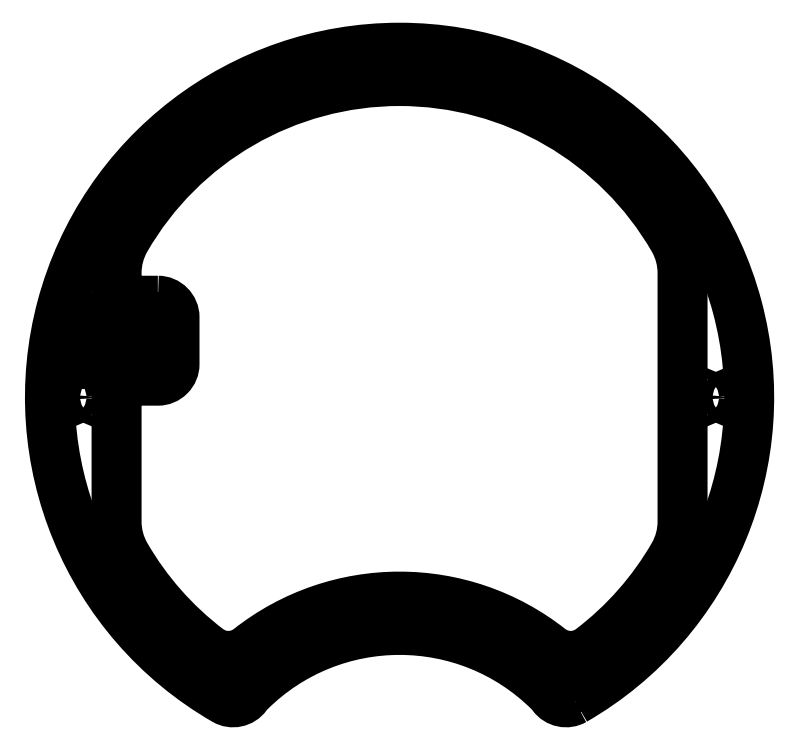
<metadata>
{"format":"dxf","ext":"dxf","renderer":"ezdxf+matplotlib","layout":"modelspace","background":"white","min_lineweight":24,"dpi":150}
</metadata>
<code>
0
SECTION
2
ENTITIES
0
LWPOLYLINE
8
0
90
4
70
1
43
0
10
-95
20
24
10
-95
20
10
10
-86.3
20
10
10
-86.3
20
24
0
LINE
8
0
10
-81.3
20
10
30
0
11
-81.3
21
24
31
0
0
LINE
8
0
10
-81.3
20
24
30
0
11
-72.6
21
24
31
0
0
LINE
8
0
10
-72.6
20
24
30
0
11
-72.6
21
10
31
0
0
LINE
8
0
10
-72.6
20
10
30
0
11
-81.3
21
10
31
0
0
CIRCLE
8
0
10
90
20
-4.441e-14
30
0
40
1.5
0
CIRCLE
8
0
10
-90
20
3.331e-14
30
0
40
1.5
0
LWPOLYLINE
8
0
90
20
70
1
43
0
10
-72.6
20
29
42
-0.4142
10
-67.6
20
24
10
-67.6
20
10
42
-0.4142
10
-72.6
20
5
10
-80
20
5
42
0.4142
10
-85
20
-8.882e-15
10
-85
20
-37.42
42
0.1313
10
-82.33
20
-47.4
42
0.1001
10
-57.45
20
-75.66
42
0.3417
10
-45.21
20
-75.55
42
-0.3468
10
45.21
20
-75.55
42
0.3417
10
57.45
20
-75.66
42
0.1001
10
82.33
20
-47.4
42
0.1313
10
85
20
-37.42
10
85
20
37.42
42
0.1313
10
82.33
20
47.4
42
0.5782
10
-82.33
20
47.4
42
0.1313
10
-85
20
37.42
10
-85
20
34
42
0.4142
10
-80
20
29
0
CIRCLE
8
0
10
-50
20
-86.6
30
0
40
1.5
0
CIRCLE
8
0
10
100
20
-4.441e-14
30
0
40
1.5
0
CIRCLE
8
0
10
-100
20
6.217e-14
30
0
40
1.5
0
CIRCLE
8
0
10
50
20
-86.6
30
0
40
1.5
0
CIRCLE
8
0
10
-50
20
86.6
30
0
40
1.5
0
CIRCLE
8
0
10
50
20
86.6
30
0
40
1.5
0
LWPOLYLINE
8
0
90
6
70
1
43
0
10
52.5
20
-90.93
42
-0.3826
10
45.97
20
-89.56
42
0.03925
10
44.94
20
-88.37
42
0.4117
10
-44.94
20
-88.37
42
0.03925
10
-45.97
20
-89.56
42
-0.3826
10
-52.5
20
-90.93
42
-3.732
0
ENDSEC
0
EOF

</code>
